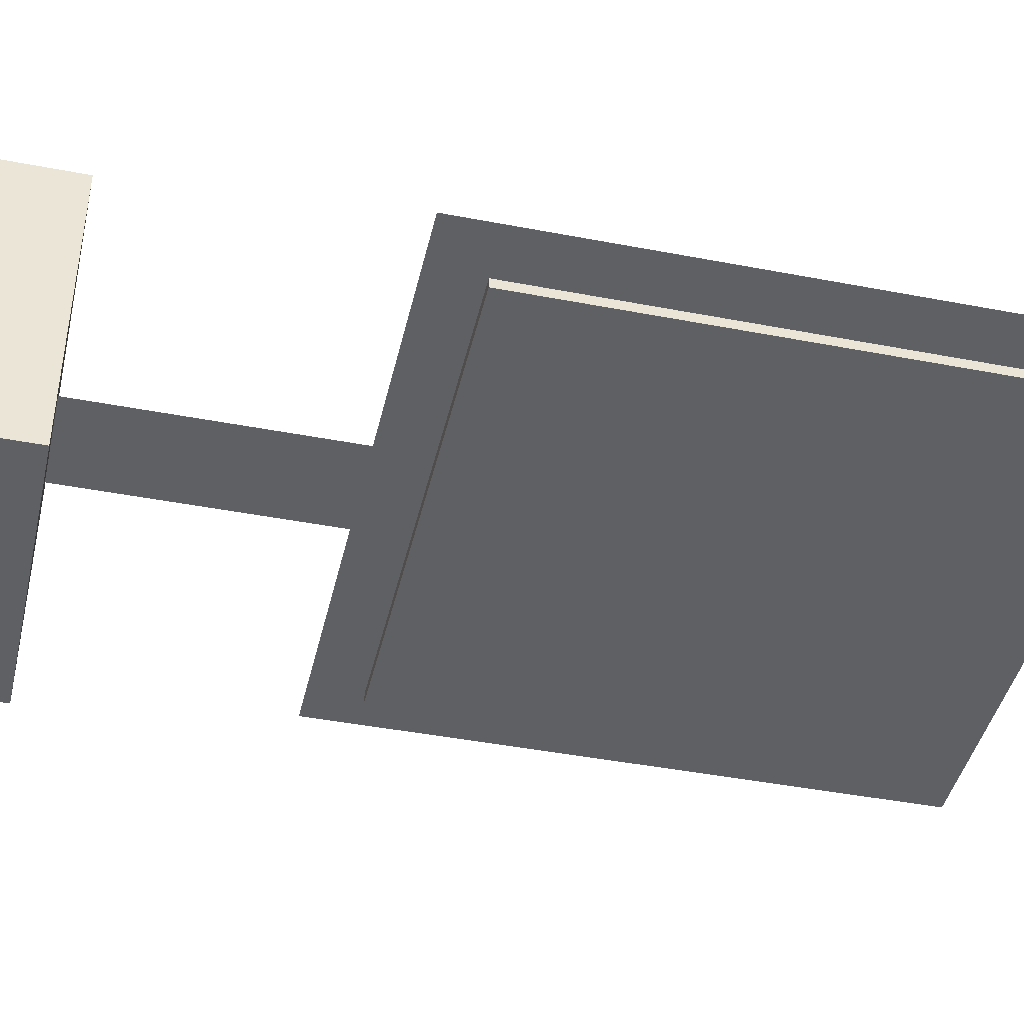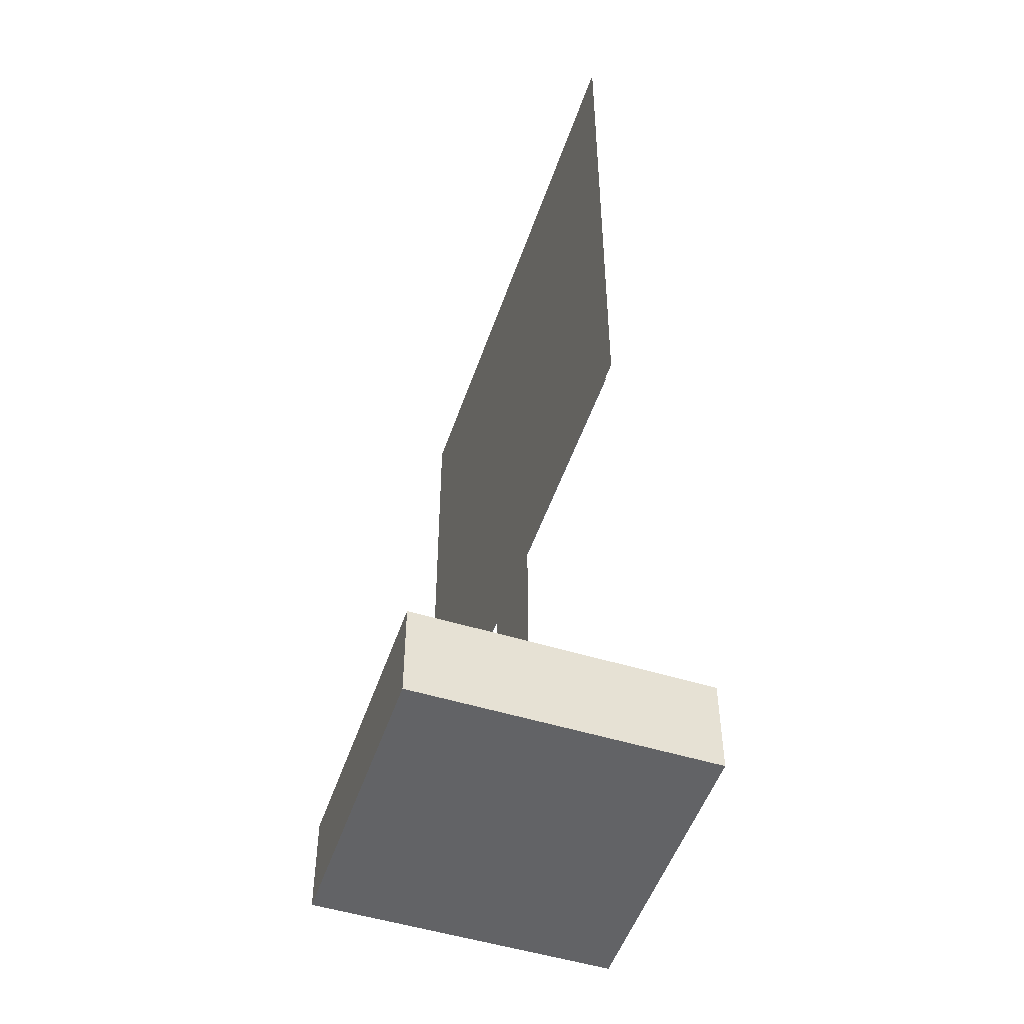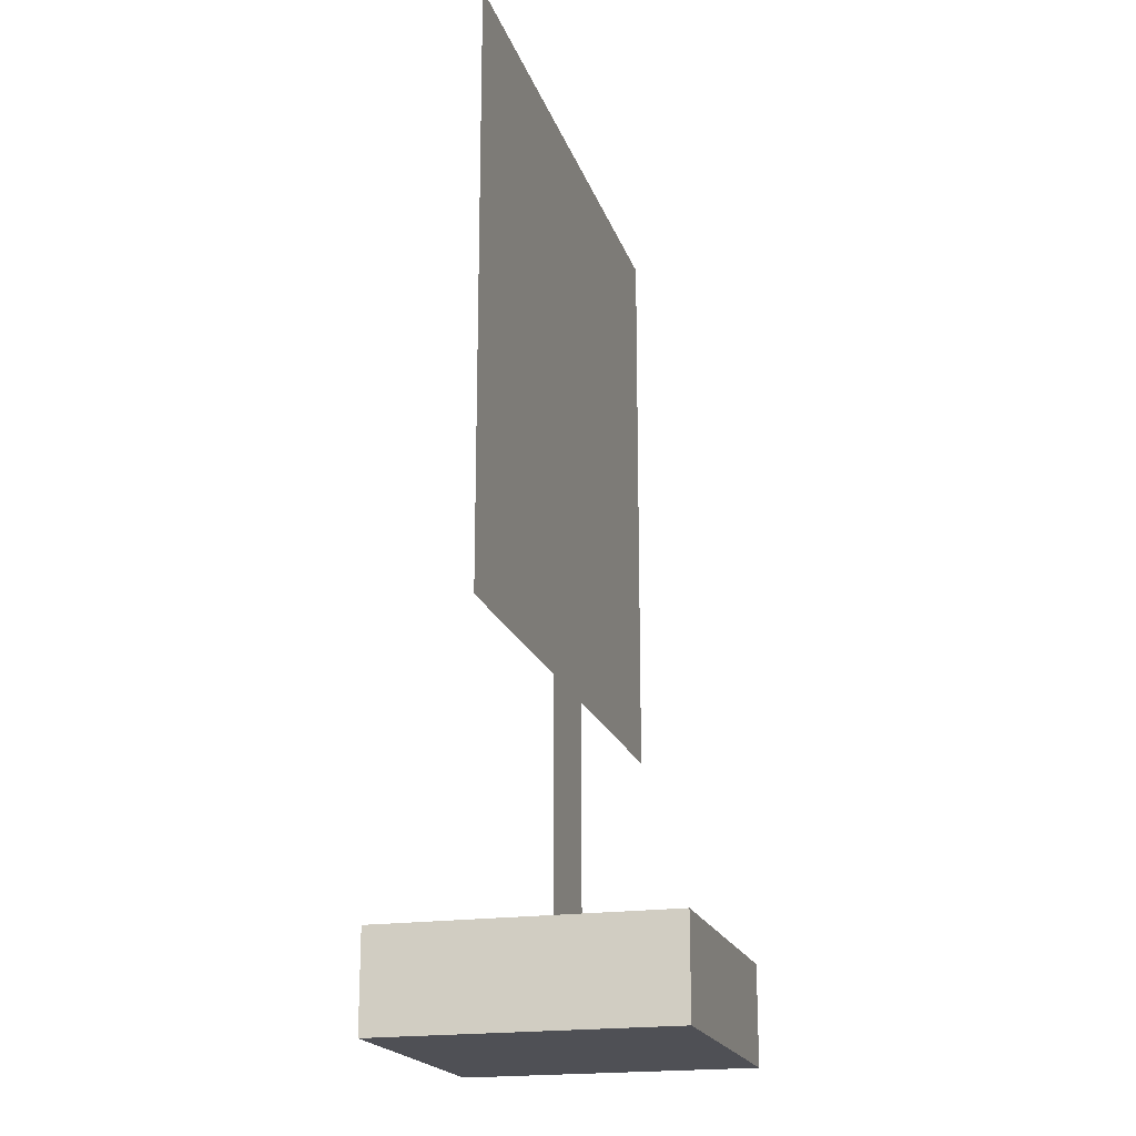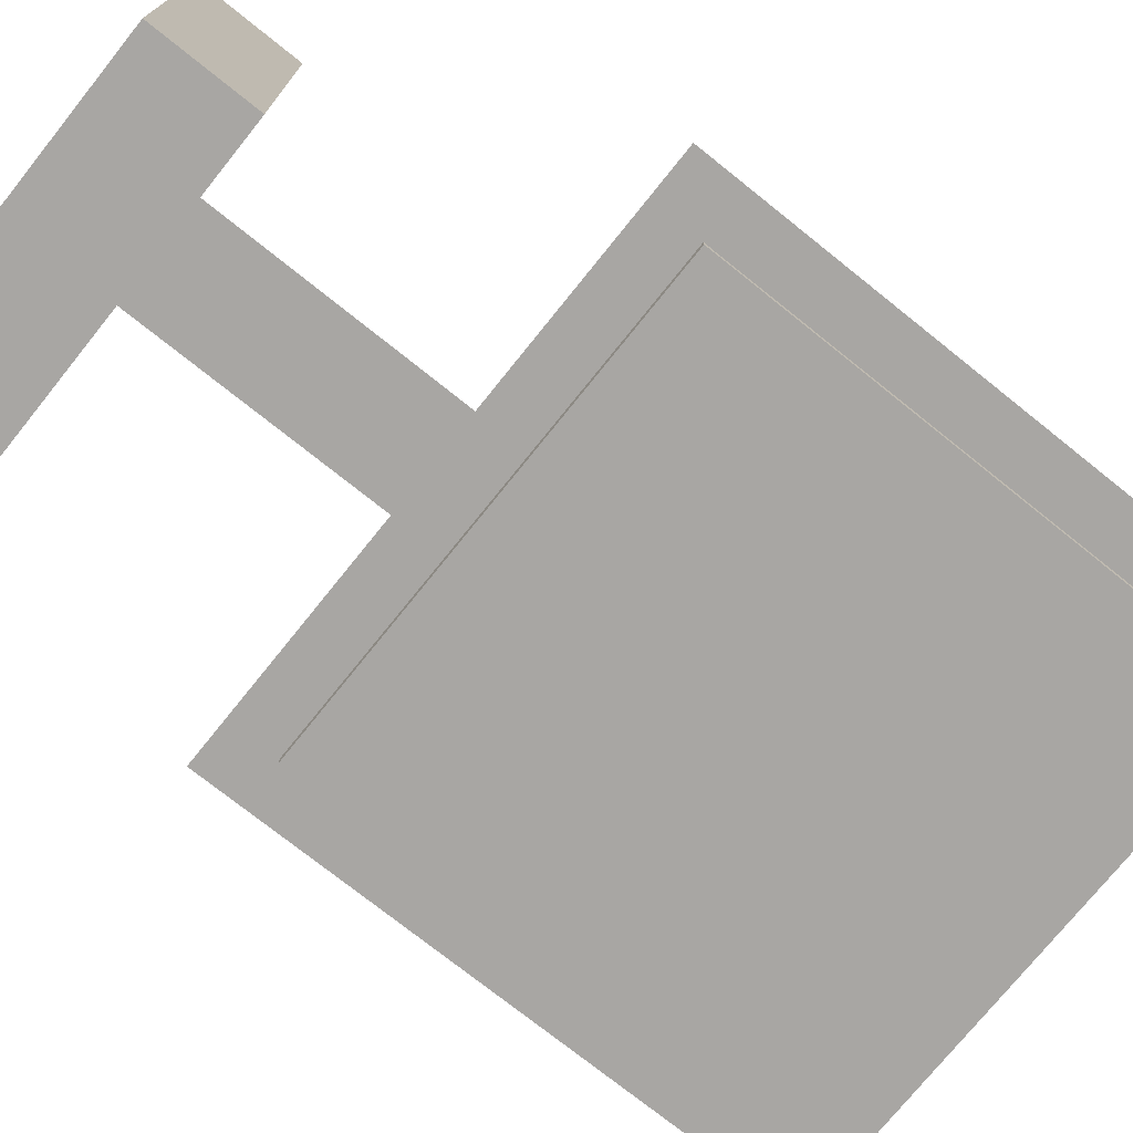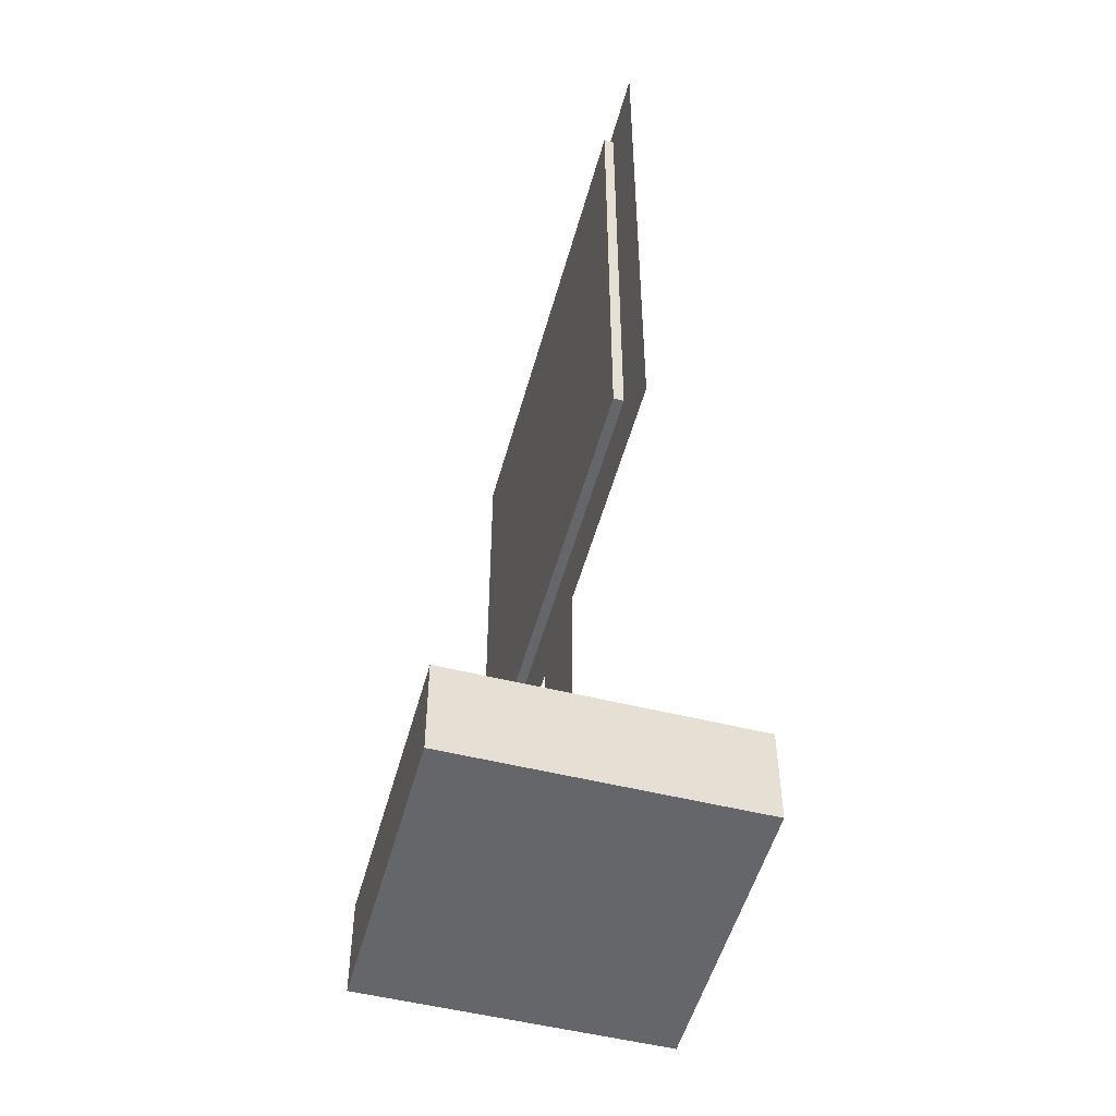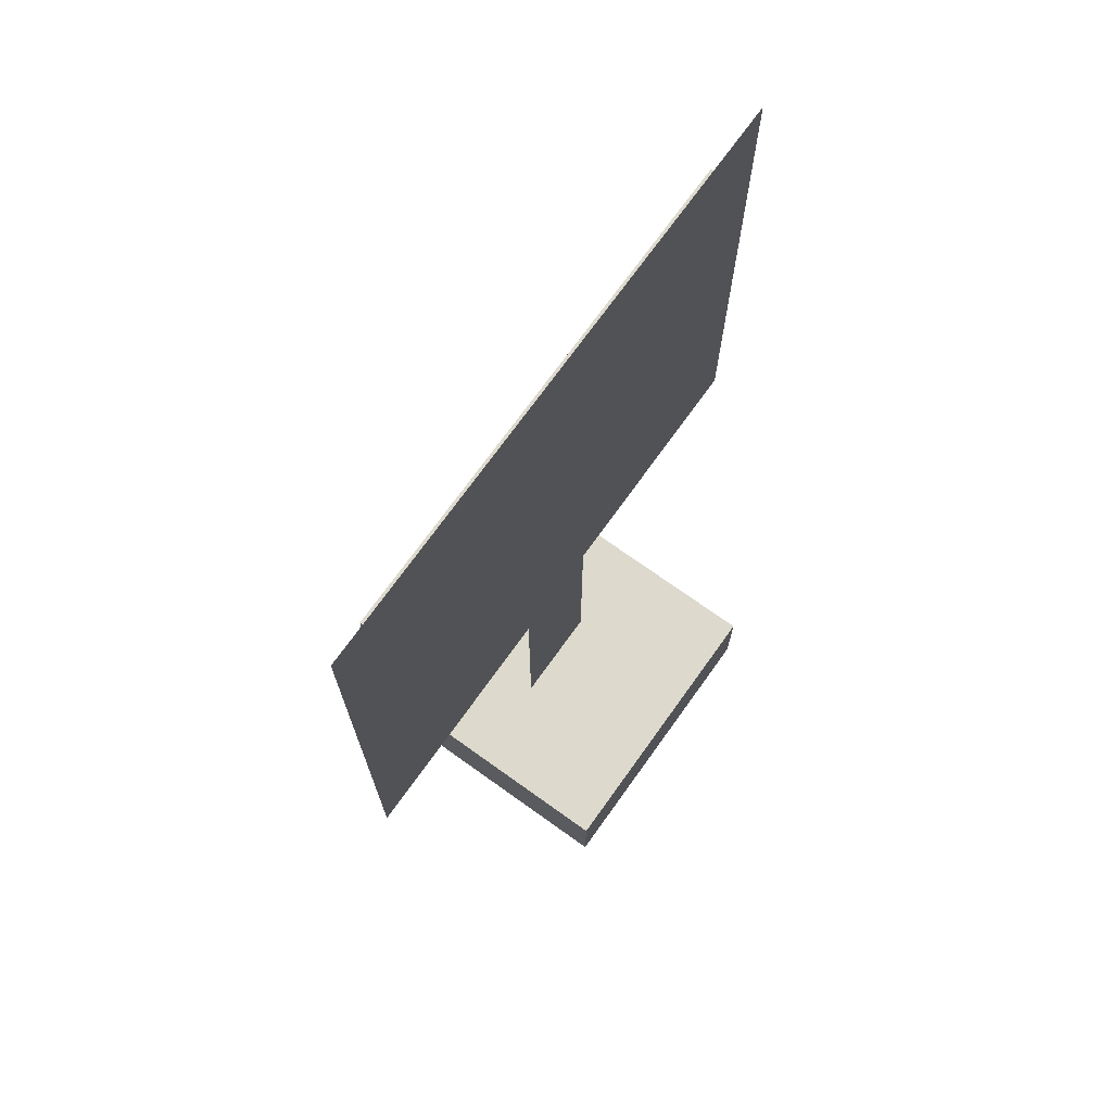
<metadata>
{"format":"obj","ext":"obj","renderer":"f3d","projection":"perspective","resolution":1024,"background":"white","views":[{"elev":-43.1,"azim":77.1,"up":"+Z"},{"elev":-50.9,"azim":71.4,"up":"+Y"},{"elev":-19.4,"azim":-74.5,"up":"+Y"},{"elev":-74.3,"azim":51.3,"up":"+Z"},{"elev":-51.7,"azim":-105.1,"up":"+Y"},{"elev":72.0,"azim":-54.4,"up":"+Y"}]}
</metadata>
<code>
o Cube_Cube.000
v -0.25 0.85 -0.005
v -0.25 0.85 -0.015
v -0.25 0.35 -0.015
v -0.25 0.35 -0.005
v 0.25 0.35 -0.015
v 0.25 0.35 -0.005
v 0.25 0.85 -0.015
v 0.25 0.85 -0.005
f 1 2 3 4
f 4 3 5 6
f 6 5 7 8
f 8 7 2 1
f 4 6 8 1
f 5 3 2 7
o Cube.001_Cube.000
v -0.05 -0.01 -0
v -0.05 0.79 0
v -0.05 0.79 0
v -0.05 -0.01 -0
v 0.05 0.79 0
v 0.05 -0.01 -0
v 0.05 0.79 0
v 0.05 -0.01 -0
f 9 10 11 12
f 12 11 13 14
f 14 13 15 16
f 16 15 10 9
f 12 14 16 9
f 13 11 10 15
o Cube.002_Cube.000
v -0.15 -0.05 0.15
v -0.15 0.05 0.15
v -0.15 0.05 -0.15
v -0.15 -0.05 -0.15
v 0.15 0.05 -0.15
v 0.15 -0.05 -0.15
v 0.15 0.05 0.15
v 0.15 -0.05 0.15
f 17 18 19 20
f 20 19 21 22
f 22 21 23 24
f 24 23 18 17
f 20 22 24 17
f 21 19 18 23
o Plane.001
v -0.3 0.9 0
v 0.3 0.9 0
v 0.3 0.3 0
v -0.3 0.3 0
f 25 26 27 28

</code>
